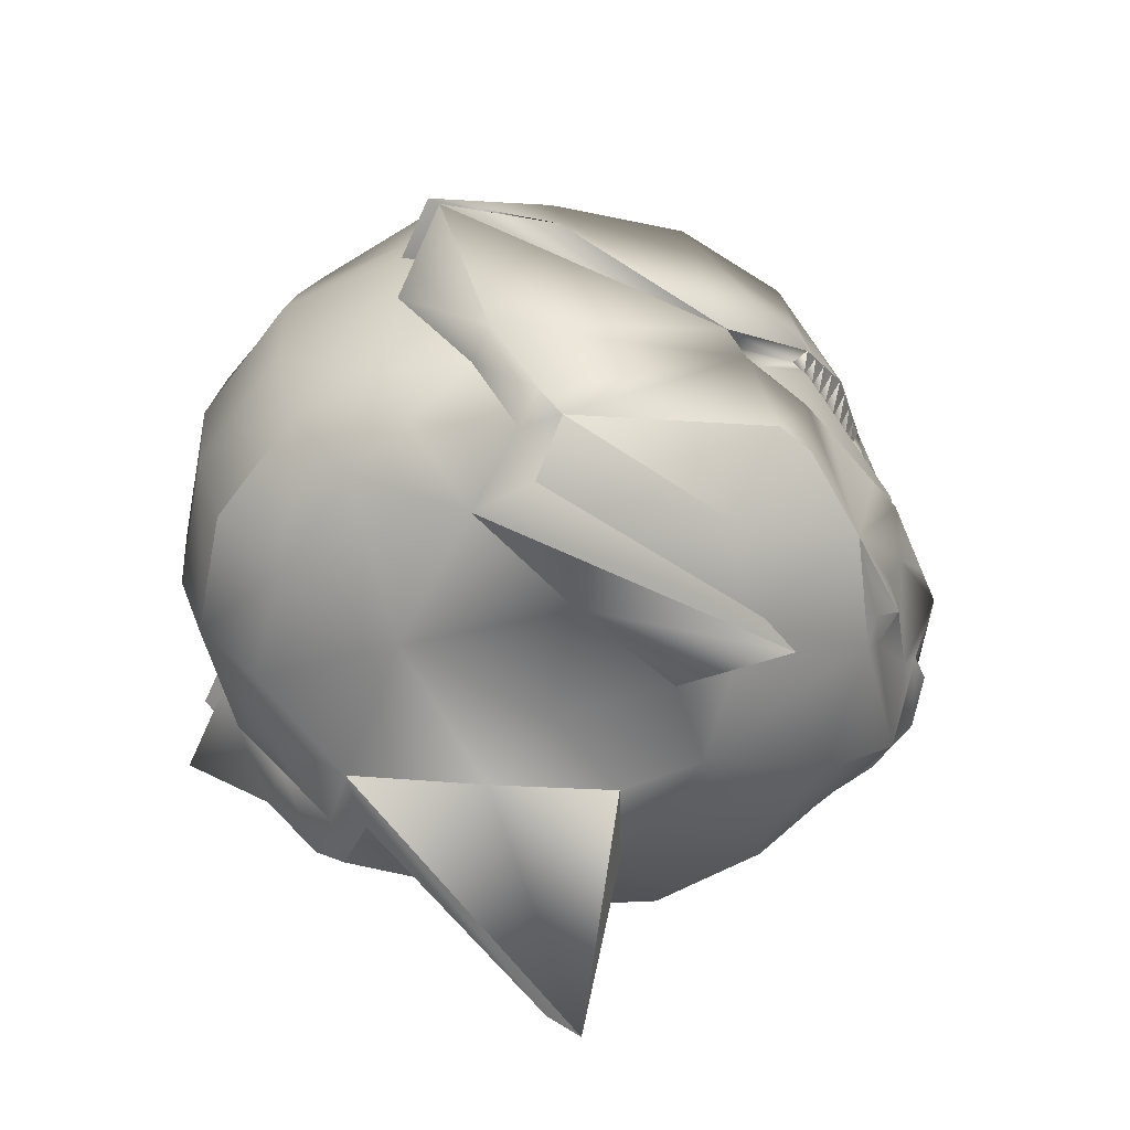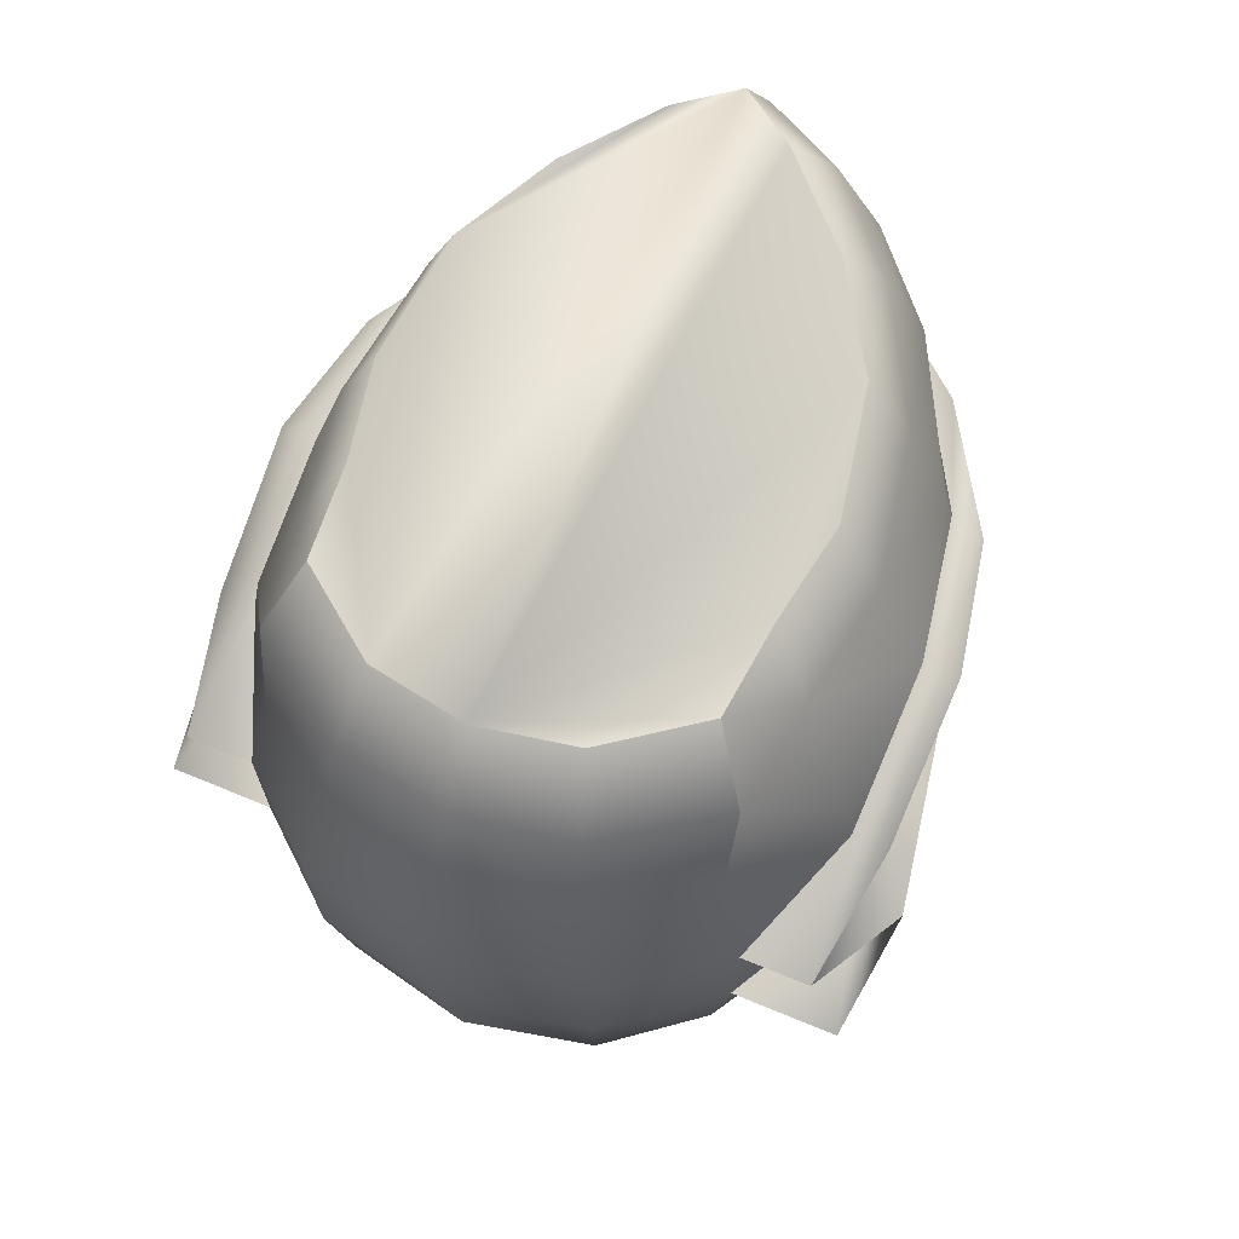
<metadata>
{"format":"obj","ext":"obj","renderer":"f3d","projection":"perspective","resolution":1024,"background":"white","views":[{"elev":-62.5,"azim":-24.1,"up":"+Y"},{"elev":57.0,"azim":-66.0,"up":"+Y"}]}
</metadata>
<code>
o new_helmet
v 0.3631 -2.923 0.000603
v 0.3734 -3.134 0.00062
v 0.3487 -2.924 0.000579
v 0.3591 -3.135 0.000596
v 0.3237 -3.217 -0.06711
v 0.3283 -2.949 -0.08938
v 0.169 -3.07 -0.2304
v 0.1554 -3.177 -0.2113
v 0.2614 -3.163 -0.1564
v 0.3154 -2.95 -0.08096
v 0.2581 -2.978 -0.135
v 0.3327 -3.144 -0.08869
v 0.1352 -3.488 -0.1758
v -0.04153 -3.363 -0.1616
v 0.1466 -3.504 -0.1781
v 0.1091 -3.427 -0.1204
v 0.2186 -3.023 -0.2012
v 0.2102 -3.024 -0.1758
v 0.3544 -2.93 -0.02189
v 0.3254 -2.966 -0.06624
v 0.3399 -2.958 -0.02893
v 0.3483 -2.953 -0.007276
v 0.2937 -2.965 -0.1222
v 0.3016 -2.957 -0.09401
v 0.2825 -2.966 -0.112
v 0.2978 -2.98 -0.1025
v 0.2852 -3.018 -0.1235
v 0.2342 -3.001 -0.1554
v 0.2222 -3.013 -0.1656
v 0.2252 -3.033 -0.1698
v 0.2494 -3.014 -0.1498
v 0.259 -3.006 -0.1417
v 0.2062 -3.035 -0.2085
v 0.1863 -3.047 -0.1961
v 0.1743 -3.058 -0.2063
v 0.175 -3.073 -0.2114
v 0.1999 -3.053 -0.1908
v 0.2112 -3.045 -0.1815
v 0.3524 -3.141 -0.07282
v 0.3594 -3.139 -0.04834
v 0.3664 -3.137 -0.02386
v 0.3393 -3.142 -0.06637
v 0.3459 -3.14 -0.04405
v 0.3525 -3.137 -0.02173
v 0.3331 -3.126 -0.08297
v 0.3562 -3.119 -0.01182
v 0.3491 -3.121 -0.03398
v 0.3423 -3.124 -0.05534
v 0.2852 -3.156 -0.1339
v 0.3089 -3.15 -0.1113
v 0.3175 -3.112 -0.09938
v 0.2966 -3.136 -0.1255
v 0.2767 -3.142 -0.1486
v 0.2157 -3.17 -0.1973
v 0.243 -3.166 -0.1832
v 0.1819 -3.173 -0.1976
v 0.2084 -3.17 -0.1839
v 0.2349 -3.166 -0.1702
v 0.2516 -3.147 -0.1668
v 0.2265 -3.152 -0.179
v 0.1999 -3.157 -0.192
v 0.1712 -3.163 -0.206
v 0.3705 -3.145 0.000615
v 0.3706 -3.178 0.000615
v 0.3537 -3.202 0.000587
v 0.3573 -3.183 -0.04697
v 0.3359 -3.198 -0.06813
v 0.2646 -3.272 -0.1221
v 0.2851 -3.252 -0.1236
v 0.3622 -3.097 0.000601
v 0.3559 -2.998 0.000591
v 0.09498 -3.178 -0.2292
v 0.1624 -3.07 -0.2165
v 0.1757 -3.084 -0.2156
v 0.1262 -3.128 -0.2236
v 0.3268 -3.004 -0.08158
v 0.269 -3.023 -0.1398
v 0.3336 -3.107 -0.07631
v 0.2744 -3.125 -0.1611
v 0.1239 -3.161 -0.2245
v 0.1732 -3.152 -0.2074
v 0.3404 -2.931 -0.01981
v 0.332 -2.937 -0.04019
v 0.3237 -2.944 -0.06058
v 0.3513 -2.951 0.000583
v 0.3196 -2.97 -0.08119
v 0.3331 -2.962 -0.04637
v 0.2717 -2.998 -0.1292
v 0.3126 -2.973 -0.08804
v 0.2461 -2.99 -0.1452
v 0.1696 -3.078 -0.216
v 0.264 -3.003 -0.1376
v 0.2372 -3.024 -0.1598
v 0.1983 -3.036 -0.1859
v 0.1885 -3.063 -0.2003
v 0.2765 -3.31 0.000459
v 0.169 -3.368 0.000281
v -0.2283 -2.974 -0.000379
v 0.3461 -3.228 0.000574
v -0.1914 -2.914 -0.000318
v -0.2557 -3.041 -0.000425
v -0.2661 -3.118 -0.000442
v -0.1784 -3.329 -0.000296
v -0.08103 -3.37 -0.000135
v -0.2346 -3.281 -0.00039
v 0.04212 -3.389 7e-05
v 0.2655 -2.765 0.000441
v 0.3173 -2.83 0.000527
v -0.2595 -3.201 -0.000431
v 0.3512 -2.906 0.000583
v -0.1343 -3.314 -0.1472
v -0.1228 -2.908 -0.1509
v 0.183 -2.801 -0.1054
v -0.1662 -3.051 -0.1755
v 0.251 -2.935 -0.1514
v 0.02616 -2.873 -0.1719
v 0.04033 -3.021 -0.2388
v -0.1687 -3.198 -0.1875
v 0.09949 -3.178 -0.2439
v -0.1631 -3.325 -0.09456
v -0.151 -2.968 -0.1786
v -0.04678 -2.894 -0.158
v 0.2358 -2.773 -0.04436
v -0.1767 -2.914 -0.07903
v 0.261 -3.298 -0.1076
v 0.2202 -2.858 -0.129
v -0.1719 -3.131 -0.193
v 0.1473 -2.977 -0.2116
v 0.3148 -2.917 -0.0906
v -0.2302 -3.04 -0.09409
v 0.116 -2.832 -0.1535
v -0.06416 -3.336 -0.184
v -0.07477 -3.05 -0.2302
v 0.02632 -2.929 -0.2038
v 0.08137 -3.152 -0.2497
v -0.1545 -3.28 -0.1677
v -0.2343 -3.201 -0.1088
v -0.2124 -3.28 -0.09941
v 0.2821 -2.834 -0.0658
v 0.1308 -2.893 -0.1833
v -0.2116 -2.974 -0.0907
v -0.06257 -2.952 -0.1891
v -0.0746 -3.368 -0.122
v -0.2401 -3.118 -0.1123
v 0.1612 -3.177 -0.2256
v 0.2703 -3.163 -0.169
v 0.2682 -2.977 -0.1465
v 0.3454 -3.143 -0.0973
v 0.07686 -3.152 -0.235
v 0.02595 -3.373 -0.08273
v -0.01737 -3.371 -0.1419
v 0.1392 -3.365 -0.1146
v 0.1218 -3.366 -0.04997
v 0.1514 -3.356 -0.1132
v 0.07999 -3.367 -0.1198
v 0.1211 -3.485 -0.1844
v -0.1074 -3.277 -0.1936
v -0.07548 -3.081 -0.2356
v -0.07609 -3.167 -0.243
v 0.1525 -2.999 -0.2162
v 0.04038 -3.021 -0.2672
v -0.1685 -3.198 -0.2697
v 0.2173 -3.282 -0.1827
v -0.1718 -3.131 -0.247
v 0.2799 -3.21 -0.1471
v 0.2335 -2.977 -0.1838
v -0.04145 -3.345 -0.2104
v 0.1076 -3.336 -0.1791
v -0.06321 -3.335 -0.2173
v -0.1074 -3.277 -0.2261
v -0.07543 -3.081 -0.264
v -0.07603 -3.167 -0.2813
v 0.1408 -2.999 -0.2446
v 0.1255 -3.267 -0.2351
v 0.1564 -3.266 -0.226
v 0.3457 -2.936 -0.04439
v 0.337 -2.943 -0.06688
v 0.3138 -2.956 -0.1032
v 0.2558 -2.989 -0.1602
v 0.2434 -3 -0.1738
v 0.231 -3.012 -0.1875
v 0.1938 -3.046 -0.2158
v 0.1814 -3.058 -0.2231
v 0.2953 -3.156 -0.1451
v 0.3204 -3.149 -0.1212
v 0.1884 -3.173 -0.2115
v 0.3476 -3.174 -0.05228
v 0.279 -3.265 -0.097
v 0.2684 -3.239 -0.1413
v 0.2423 -3.276 -0.1513
v 0.3251 -3.128 -0.09403
v 0.3132 -3.131 -0.1053
v 0.2838 -2.992 -0.1177
v 0.3604 -3.119 0.000598
v 0.3234 -3.217 0.06818
v 0.328 -2.949 0.09047
v 0.1683 -3.07 0.2309
v 0.1547 -3.177 0.2118
v 0.2609 -3.163 0.1573
v 0.3151 -2.95 0.08201
v 0.2577 -2.978 0.1359
v 0.3324 -3.144 0.08979
v 0.1347 -3.488 0.1762
v -0.04206 -3.363 0.1614
v 0.146 -3.504 0.1786
v 0.1087 -3.427 0.1208
v 0.2179 -3.023 0.2019
v 0.2097 -3.024 0.1765
v 0.3543 -2.93 0.02307
v 0.3251 -2.966 0.06732
v 0.3398 -2.958 0.03005
v 0.3483 -2.953 0.008432
v 0.2933 -2.965 0.1232
v 0.3012 -2.957 0.09501
v 0.2821 -2.966 0.113
v 0.2975 -2.98 0.1035
v 0.2848 -3.018 0.1244
v 0.2337 -3.001 0.1562
v 0.2217 -3.013 0.1663
v 0.2246 -3.033 0.1705
v 0.2489 -3.014 0.1506
v 0.2585 -3.006 0.1426
v 0.2055 -3.035 0.2092
v 0.1857 -3.047 0.1967
v 0.1737 -3.058 0.2069
v 0.1743 -3.073 0.212
v 0.1993 -3.053 0.1915
v 0.2106 -3.045 0.1822
v 0.3522 -3.141 0.07399
v 0.3593 -3.139 0.04953
v 0.3664 -3.137 0.02508
v 0.339 -3.142 0.06749
v 0.3457 -3.14 0.04519
v 0.3524 -3.137 0.0229
v 0.3328 -3.126 0.08408
v 0.3562 -3.119 0.013
v 0.3489 -3.121 0.03514
v 0.3421 -3.124 0.05648
v 0.2847 -3.156 0.1348
v 0.3086 -3.15 0.1123
v 0.3171 -3.112 0.1004
v 0.2962 -3.136 0.1264
v 0.2762 -3.142 0.1495
v 0.2151 -3.17 0.198
v 0.2424 -3.166 0.184
v 0.1812 -3.173 0.1982
v 0.2078 -3.17 0.1846
v 0.2344 -3.166 0.1709
v 0.251 -3.147 0.1676
v 0.2259 -3.152 0.1798
v 0.1993 -3.157 0.1926
v 0.1705 -3.163 0.2065
v 0.3571 -3.183 0.04815
v 0.3356 -3.198 0.06924
v 0.2642 -3.272 0.123
v 0.2847 -3.252 0.1246
v 0.09422 -3.178 0.2295
v 0.1617 -3.07 0.217
v 0.175 -3.084 0.2162
v 0.1255 -3.128 0.224
v 0.3265 -3.004 0.08267
v 0.2685 -3.023 0.1407
v 0.3333 -3.107 0.07742
v 0.2739 -3.125 0.1621
v 0.1232 -3.161 0.2249
v 0.1726 -3.152 0.2079
v 0.3403 -2.931 0.02094
v 0.3319 -2.937 0.04129
v 0.3235 -2.944 0.06165
v 0.3193 -2.97 0.08225
v 0.3329 -2.962 0.04747
v 0.2712 -2.998 0.1301
v 0.3123 -2.973 0.08907
v 0.2457 -2.99 0.146
v 0.1689 -3.078 0.2166
v 0.2635 -3.003 0.1385
v 0.2367 -3.024 0.1606
v 0.1977 -3.036 0.1866
v 0.1879 -3.063 0.2009
v -0.1348 -3.314 0.1467
v -0.1233 -2.908 0.1505
v 0.1826 -2.801 0.1061
v -0.1668 -3.051 0.1749
v 0.2505 -2.935 0.1522
v 0.02559 -2.873 0.172
v 0.03954 -3.021 0.2389
v -0.1693 -3.198 0.1869
v 0.09868 -3.178 0.2442
v -0.1634 -3.325 0.09402
v -0.1516 -2.968 0.1781
v -0.0473 -2.894 0.1579
v 0.2356 -2.773 0.04515
v -0.177 -2.914 0.07845
v 0.2606 -3.298 0.1085
v 0.2198 -2.858 0.1297
v -0.1725 -3.131 0.1924
v 0.1466 -2.977 0.2121
v 0.3145 -2.917 0.09164
v -0.2305 -3.04 0.09333
v 0.1155 -2.832 0.1539
v -0.06477 -3.336 0.1837
v -0.07553 -3.05 0.2299
v 0.02564 -2.929 0.2039
v 0.08054 -3.152 0.25
v -0.155 -3.28 0.1672
v -0.2347 -3.201 0.108
v -0.2127 -3.28 0.0987
v 0.2819 -2.834 0.06674
v 0.1302 -2.893 0.1837
v -0.2119 -2.974 0.08999
v -0.06319 -2.952 0.1889
v -0.07501 -3.368 0.1217
v -0.2405 -3.118 0.1115
v 0.1604 -3.177 0.2261
v 0.2697 -3.163 0.1699
v 0.2677 -2.977 0.1474
v 0.3451 -3.143 0.09845
v 0.07608 -3.152 0.2353
v 0.02567 -3.373 0.08282
v -0.01784 -3.371 0.1418
v 0.1388 -3.365 0.1151
v 0.1216 -3.366 0.05037
v 0.151 -3.356 0.1137
v 0.07959 -3.367 0.1201
v 0.1205 -3.485 0.1848
v -0.1081 -3.277 0.1933
v -0.07626 -3.081 0.2353
v -0.0769 -3.167 0.2428
v 0.1518 -2.999 0.2167
v 0.03949 -3.021 0.2674
v -0.1694 -3.198 0.2692
v 0.2166 -3.282 0.1834
v -0.1726 -3.131 0.2464
v 0.2794 -3.21 0.148
v 0.2329 -2.977 0.1846
v -0.04215 -3.345 0.2103
v 0.107 -3.336 0.1795
v -0.06393 -3.335 0.2171
v -0.1081 -3.277 0.2258
v -0.0763 -3.081 0.2637
v -0.07696 -3.167 0.2811
v 0.14 -2.999 0.2451
v 0.1247 -3.267 0.2355
v 0.1556 -3.266 0.2265
v 0.3455 -2.936 0.04553
v 0.3367 -2.943 0.068
v 0.3134 -2.956 0.1042
v 0.2552 -2.989 0.161
v 0.2428 -3 0.1746
v 0.2304 -3.012 0.1883
v 0.1931 -3.046 0.2164
v 0.1807 -3.058 0.2237
v 0.2948 -3.156 0.1461
v 0.32 -3.149 0.1223
v 0.1877 -3.173 0.2121
v 0.3475 -3.174 0.05343
v 0.2787 -3.265 0.09793
v 0.2679 -3.239 0.1422
v 0.2418 -3.276 0.1521
v 0.3248 -3.128 0.09511
v 0.3129 -3.131 0.1064
v 0.2834 -2.992 0.1187
f 13 154 15
f 151 155 16
f 155 152 16
f 13 151 16
f 154 153 15
f 143 156 15
f 147 23 27
f 145 8 62
f 2 41 46
f 17 181 30
f 152 13 16
f 146 9 53
f 7 183 36
f 150 143 15
f 153 150 15
f 151 156 14
f 84 177 87
f 82 19 22
f 19 1 22
f 1 3 22
f 26 27 193
f 83 176 21
f 176 19 21
f 19 82 21
f 6 177 20
f 177 176 87
f 176 83 87
f 10 6 20
f 177 84 20
f 23 178 26
f 178 6 89
f 6 10 89
f 24 178 89
f 23 193 27
f 147 88 11
f 178 24 26
f 25 23 26
f 181 180 93
f 180 179 31
f 179 147 32
f 147 11 32
f 90 179 32
f 181 29 30
f 18 17 30
f 180 28 93
f 29 181 93
f 179 90 31
f 28 180 31
f 183 182 95
f 182 33 37
f 33 17 38
f 17 18 38
f 94 33 38
f 183 35 36
f 73 7 36
f 182 34 95
f 35 183 95
f 33 94 37
f 34 182 37
f 41 40 47
f 40 39 48
f 39 148 45
f 148 12 45
f 42 39 45
f 41 44 46
f 4 2 46
f 40 43 47
f 44 41 47
f 39 42 48
f 43 40 48
f 184 49 52
f 185 192 51
f 148 191 12
f 148 185 51
f 49 184 53
f 184 146 53
f 50 185 52
f 185 184 52
f 186 56 61
f 54 57 60
f 55 58 59
f 9 146 59
f 146 55 59
f 56 186 62
f 186 145 62
f 57 54 61
f 54 186 61
f 58 55 60
f 55 54 60
f 64 65 67
f 63 64 66
f 187 63 66
f 187 66 67
f 66 64 67
f 163 69 190
f 190 69 68
f 68 69 188
f 188 69 5
f 5 69 189
f 189 69 163
f 91 75 73
f 77 51 79
f 31 32 77
f 10 20 86
f 20 84 87
f 21 22 71
f 87 83 21
f 21 82 22
f 22 3 85
f 26 89 76
f 26 193 25
f 92 11 88
f 26 24 89
f 86 89 10
f 29 32 38
f 136 120 138
f 137 136 138
f 125 97 154
f 138 103 105
f 110 139 108
f 139 113 123
f 129 126 139
f 139 107 108
f 140 115 128
f 131 126 140
f 116 140 134
f 134 128 117
f 114 158 127
f 127 159 118
f 100 141 98
f 98 130 101
f 6 23 115
f 124 121 141
f 141 114 130
f 112 142 121
f 121 133 114
f 142 117 133
f 122 134 142
f 157 136 118
f 157 111 136
f 133 117 158
f 160 117 128
f 97 106 153
f 111 143 120
f 120 104 103
f 132 14 143
f 102 137 109
f 125 5 99
f 127 137 144
f 114 144 130
f 130 102 101
f 147 128 115
f 119 149 72
f 119 8 145
f 109 138 105
f 97 153 154
f 153 106 150
f 131 124 107
f 135 170 162
f 13 15 156
f 150 104 143
f 166 160 147
f 155 14 154
f 135 162 172
f 135 161 7
f 14 168 154
f 125 190 68
f 163 186 54
f 171 161 135
f 154 163 125
f 159 162 118
f 119 169 170
f 166 179 180
f 157 169 132
f 164 159 127
f 117 171 158
f 182 7 173
f 167 119 174
f 165 184 185
f 164 171 135
f 175 145 163
f 135 172 164
f 135 119 170
f 146 165 163
f 175 168 174
f 158 164 127
f 118 170 157
f 119 167 169
f 175 163 168
f 173 166 17
f 117 173 161
f 173 7 161
f 174 145 175
f 167 174 168
f 132 167 14
f 5 165 148
f 73 135 7
f 19 177 129
f 187 2 63
f 187 148 2
f 189 165 5
f 67 5 148
f 148 187 67
f 99 67 65
f 70 194 46
f 46 44 47
f 48 47 43
f 48 42 45
f 45 12 191
f 52 192 50
f 52 49 53
f 53 9 59
f 60 59 58
f 60 57 61
f 62 61 56
f 192 52 51
f 76 51 27
f 74 75 91
f 75 149 73
f 88 77 92
f 75 74 81
f 77 74 38
f 74 91 36
f 95 74 36
f 95 37 74
f 37 38 74
f 30 93 77
f 93 31 77
f 38 30 77
f 32 92 77
f 79 74 77
f 45 51 78
f 81 80 75
f 71 76 87
f 76 86 20
f 20 87 76
f 87 21 71
f 22 85 71
f 76 27 26
f 89 86 76
f 81 79 60
f 79 51 52
f 81 60 61
f 149 80 72
f 78 70 47
f 70 46 47
f 47 48 78
f 79 59 60
f 72 80 8
f 8 81 62
f 61 62 81
f 48 45 78
f 59 79 53
f 53 79 52
f 191 192 51
f 76 70 78
f 46 194 4
f 203 323 321
f 320 206 324
f 324 206 321
f 203 206 320
f 323 205 322
f 325 312 205
f 316 217 213
f 314 252 198
f 2 236 231
f 207 220 350
f 321 206 203
f 315 243 199
f 197 226 352
f 319 205 312
f 322 205 319
f 320 325 203
f 269 271 346
f 267 212 209
f 209 212 1
f 1 212 3
f 216 362 217
f 268 211 345
f 345 211 209
f 209 211 267
f 196 210 346
f 346 271 345
f 345 271 268
f 200 210 196
f 346 210 269
f 213 216 347
f 347 273 196
f 196 273 200
f 214 273 347
f 213 362 215
f 272 316 201
f 347 216 214
f 215 216 213
f 350 277 349
f 349 221 348
f 348 222 316
f 316 222 201
f 274 222 348
f 350 220 219
f 208 220 207
f 349 277 218
f 219 277 350
f 348 221 274
f 218 221 349
f 352 279 351
f 351 227 223
f 223 228 207
f 207 228 208
f 278 228 223
f 352 226 225
f 258 226 197
f 351 279 224
f 225 279 352
f 223 227 278
f 224 227 351
f 231 237 230
f 230 238 229
f 229 235 317
f 317 235 202
f 232 235 229
f 231 236 234
f 4 236 2
f 230 237 233
f 234 237 231
f 229 238 232
f 233 238 230
f 353 242 239
f 354 361 240
f 360 317 202
f 317 241 354
f 239 243 353
f 353 243 315
f 240 242 354
f 354 242 353
f 355 251 246
f 244 250 247
f 245 249 248
f 199 249 315
f 315 249 245
f 246 252 355
f 355 252 314
f 247 251 244
f 244 251 355
f 248 250 245
f 245 250 244
f 64 254 65
f 63 253 64
f 356 253 63
f 356 254 253
f 253 254 64
f 332 359 256
f 359 255 256
f 255 357 256
f 357 195 256
f 195 358 256
f 358 332 256
f 275 258 260
f 262 241 217
f 221 262 222
f 200 270 210
f 210 271 269
f 211 71 212
f 271 211 268
f 211 212 267
f 212 85 3
f 216 261 273
f 216 215 362
f 276 272 201
f 216 273 214
f 270 200 273
f 277 222 219
f 289 305 307
f 306 305 287
f 97 294 323
f 103 307 105
f 110 308 298
f 308 282 295
f 298 295 284
f 107 308 108
f 309 284 295
f 300 295 282
f 285 309 300
f 303 297 309
f 283 327 302
f 296 287 328
f 100 310 293
f 98 299 310
f 284 213 196
f 293 290 281
f 310 283 290
f 281 311 291
f 290 302 311
f 311 286 303
f 291 303 285
f 326 287 305
f 280 326 305
f 302 327 286
f 329 297 286
f 97 322 106
f 280 312 301
f 289 104 312
f 301 312 204
f 102 306 313
f 99 357 294
f 306 296 313
f 313 283 299
f 102 299 101
f 297 316 284
f 288 318 304
f 288 198 257
f 109 307 306
f 97 323 322
f 322 319 106
f 100 291 300
f 304 331 339
f 203 325 205
f 104 319 312
f 329 335 316
f 323 320 324
f 304 341 331
f 304 197 330
f 337 204 323
f 294 255 332
f 245 355 332
f 340 304 330
f 323 332 337
f 328 331 341
f 288 339 338
f 350 348 335
f 326 338 339
f 328 333 296
f 286 340 330
f 342 352 223
f 336 343 288
f 354 353 334
f 333 304 340
f 344 332 314
f 304 333 341
f 304 339 288
f 315 332 334
f 344 343 337
f 327 333 340
f 339 287 326
f 288 338 336
f 344 337 332
f 342 207 335
f 286 342 329
f 342 330 197
f 343 314 288
f 336 337 343
f 301 336 338
f 195 317 334
f 304 258 197
f 110 346 345
f 356 63 2
f 356 2 317
f 358 334 332
f 254 317 195
f 317 254 356
f 99 254 195
f 70 236 194
f 236 237 234
f 238 233 237
f 238 235 232
f 235 360 202
f 242 240 361
f 242 243 239
f 243 249 199
f 250 248 249
f 250 251 247
f 252 246 251
f 361 241 242
f 261 241 263
f 259 275 260
f 260 258 318
f 272 262 217
f 260 266 259
f 262 228 259
f 259 226 275
f 279 226 259
f 279 259 227
f 227 259 228
f 220 262 277
f 277 262 221
f 228 262 220
f 222 262 276
f 264 259 266
f 241 235 263
f 266 265 198
f 71 271 261
f 261 210 270
f 210 261 271
f 271 71 211
f 212 71 85
f 261 216 217
f 273 261 270
f 266 250 264
f 264 242 241
f 266 251 250
f 318 265 260
f 263 237 70
f 70 237 236
f 237 263 238
f 264 250 249
f 257 198 265
f 198 252 266
f 251 266 252
f 238 263 235
f 249 243 264
f 243 242 264
f 360 241 361
f 261 70 71
f 236 4 194
f 13 152 154
f 143 14 156
f 151 13 156
f 23 25 193
f 147 27 88
f 185 50 192
f 148 51 191
f 77 27 51
f 36 91 73
f 36 73 35
f 95 36 35
f 34 94 18
f 95 35 34
f 37 95 34
f 34 18 29
f 29 28 90
f 90 11 92
f 32 31 93
f 90 92 32
f 37 34 29
f 29 90 32
f 32 93 30
f 38 37 29
f 32 30 38
f 136 111 120
f 137 118 136
f 125 96 97
f 138 120 103
f 110 129 139
f 139 126 113
f 129 115 126
f 139 123 107
f 140 126 115
f 131 113 126
f 116 131 140
f 134 140 128
f 114 133 158
f 100 124 141
f 98 141 130
f 115 129 6
f 6 178 23
f 23 147 115
f 124 112 121
f 141 121 114
f 112 122 142
f 121 142 133
f 142 134 117
f 122 116 134
f 157 132 111
f 111 132 143
f 120 143 104
f 102 144 137
f 99 96 125
f 125 188 5
f 127 118 137
f 114 127 144
f 130 144 102
f 147 160 128
f 119 135 149
f 119 72 8
f 109 137 138
f 123 113 131
f 131 116 122
f 122 112 124
f 124 100 107
f 107 123 131
f 131 122 124
f 150 106 104
f 166 173 160
f 154 152 155
f 155 151 14
f 14 167 168
f 125 163 190
f 68 188 125
f 55 146 163
f 163 145 186
f 54 55 163
f 154 168 163
f 159 172 162
f 181 17 166
f 166 147 179
f 180 181 166
f 157 170 169
f 164 172 159
f 117 161 171
f 173 17 33
f 182 183 7
f 173 33 182
f 185 148 165
f 165 146 184
f 158 171 164
f 118 162 170
f 117 160 173
f 174 119 145
f 132 169 167
f 73 149 135
f 110 1 19
f 19 176 177
f 177 6 129
f 129 110 19
f 189 163 165
f 99 5 67
f 76 78 51
f 88 27 77
f 79 81 74
f 45 191 51
f 81 8 80
f 149 75 80
f 76 71 70
f 203 205 323
f 325 204 312
f 320 204 325
f 213 217 362
f 272 217 316
f 354 241 361
f 360 241 317
f 262 264 241
f 258 275 226
f 258 226 279
f 224 225 258
f 208 278 224
f 274 218 219
f 208 224 258
f 201 274 219
f 219 208 258
f 258 279 227
f 258 227 228
f 276 201 219
f 219 258 228
f 219 228 220
f 222 276 219
f 277 221 222
f 219 220 277
f 289 280 305
f 306 307 305
f 97 96 294
f 103 289 307
f 110 108 308
f 308 292 282
f 298 308 295
f 107 292 308
f 309 297 284
f 300 309 295
f 285 303 309
f 303 286 297
f 283 296 327
f 100 98 310
f 98 101 299
f 196 298 284
f 284 316 213
f 213 347 196
f 293 310 290
f 310 299 283
f 281 290 311
f 290 283 302
f 311 302 286
f 291 311 303
f 280 301 326
f 280 289 312
f 289 103 104
f 102 109 306
f 294 96 99
f 99 195 357
f 306 287 296
f 313 296 283
f 102 313 299
f 297 329 316
f 288 257 318
f 288 314 198
f 109 105 307
f 300 282 292
f 292 107 100
f 100 293 281
f 291 285 300
f 100 281 291
f 300 292 100
f 104 106 319
f 329 342 335
f 324 321 323
f 323 204 320
f 337 336 204
f 294 357 255
f 255 359 332
f 332 315 245
f 245 244 355
f 355 314 332
f 323 294 332
f 328 287 331
f 335 207 350
f 350 349 348
f 348 316 335
f 326 301 338
f 328 341 333
f 286 327 340
f 223 207 342
f 342 197 352
f 352 351 223
f 334 317 354
f 353 315 334
f 327 296 333
f 339 331 287
f 286 330 342
f 343 344 314
f 301 204 336
f 304 318 258
f 209 1 110
f 110 298 196
f 110 196 346
f 345 209 110
f 358 195 334
f 99 65 254
f 261 217 241
f 272 276 262
f 264 262 259
f 241 360 235
f 266 260 265
f 318 257 265
f 261 263 70
l 25 11
l 10 24
l 24 25
l 84 10
l 3 82
l 215 201
l 200 214
l 214 215
l 269 200
l 3 267

</code>
